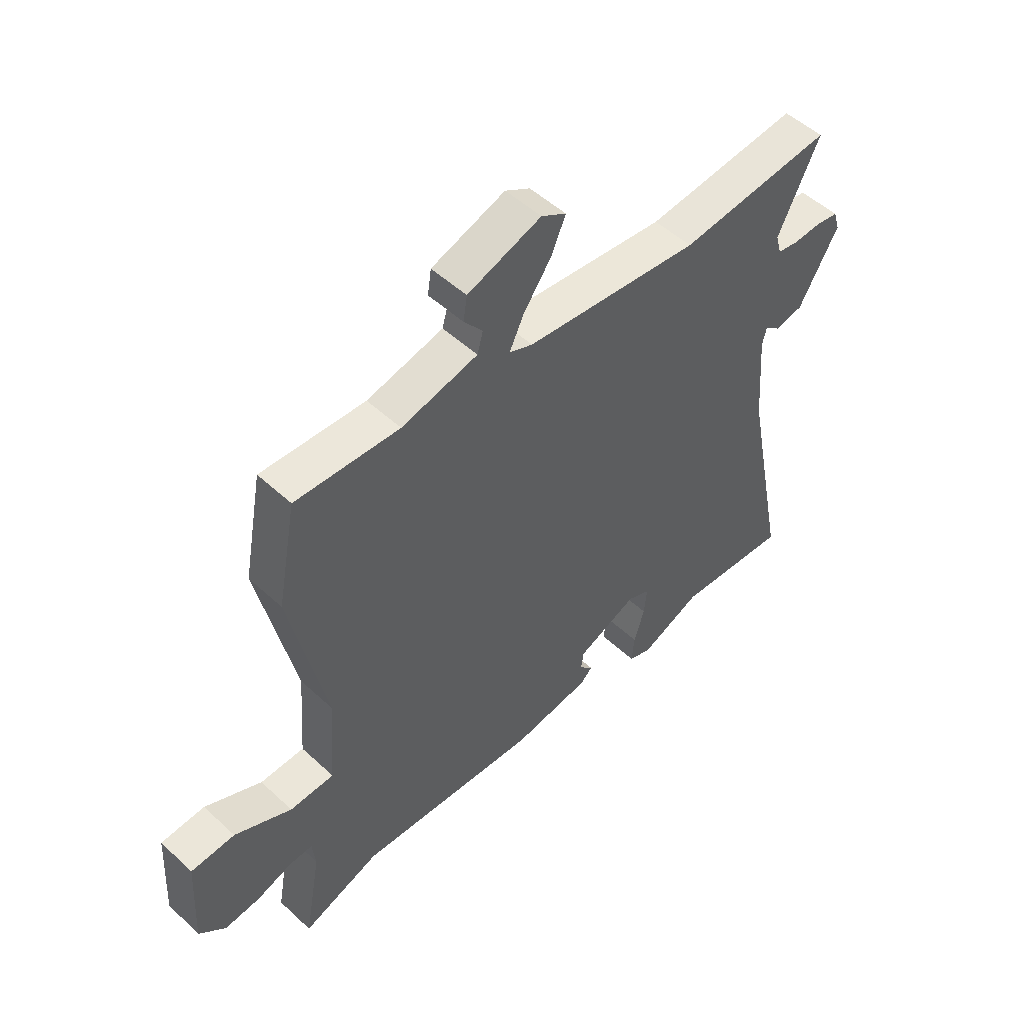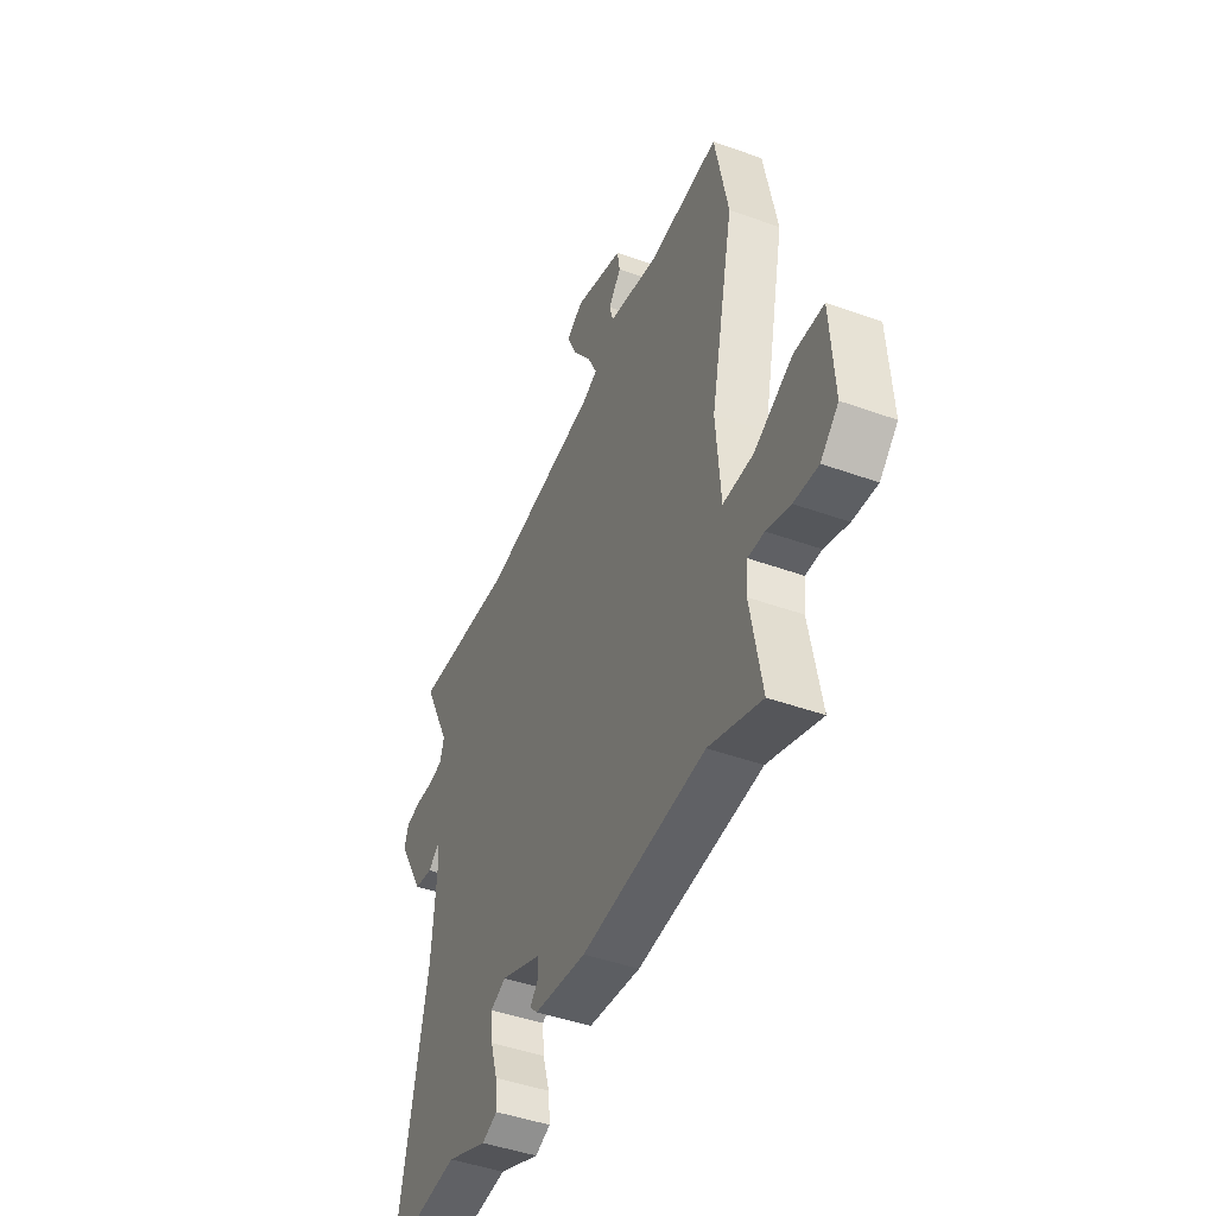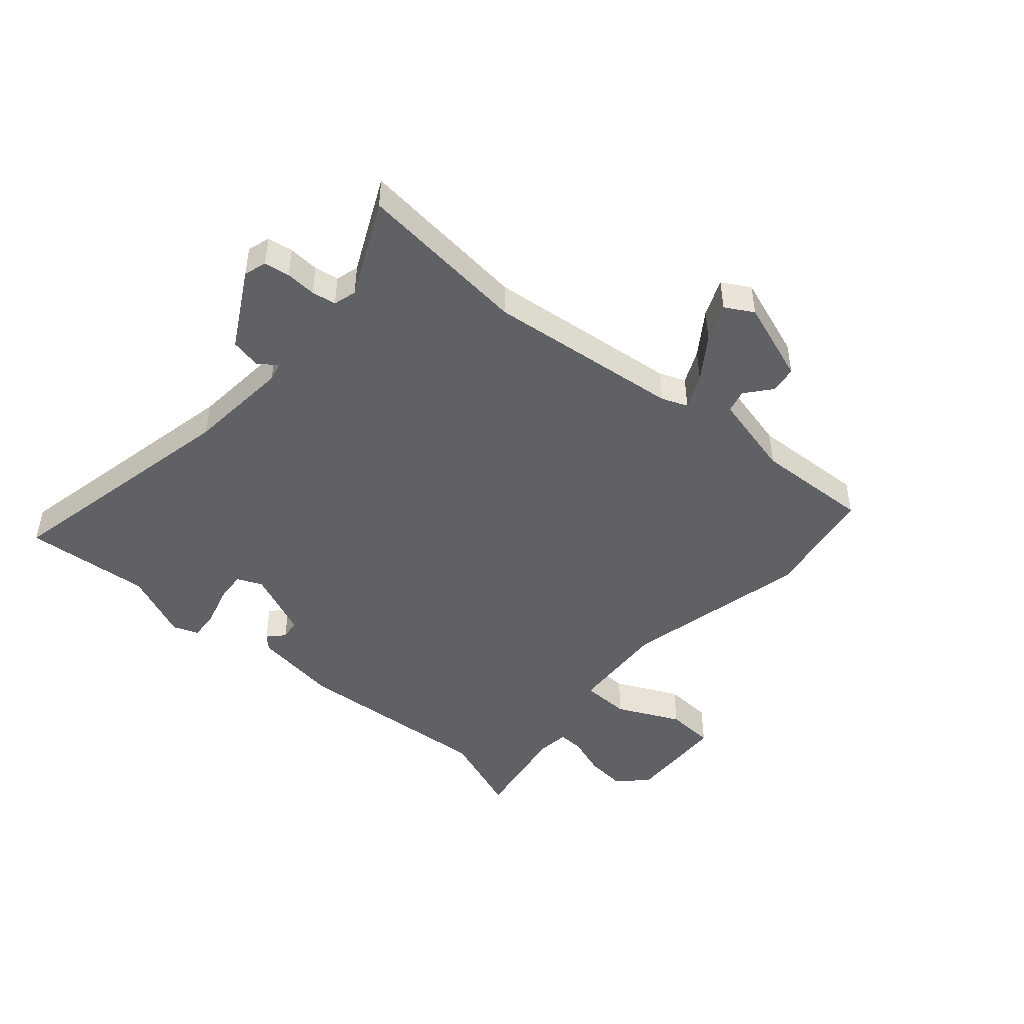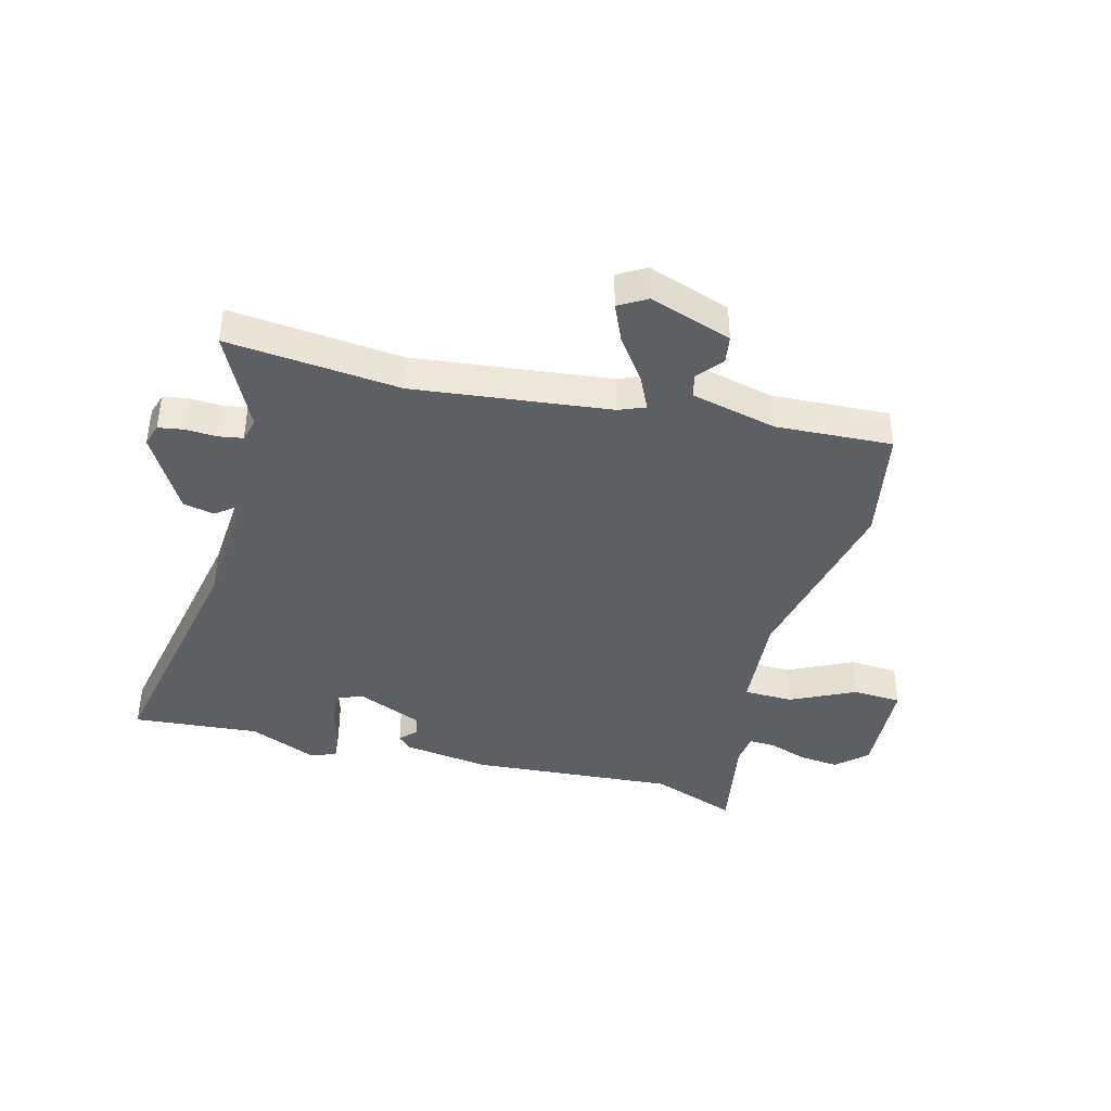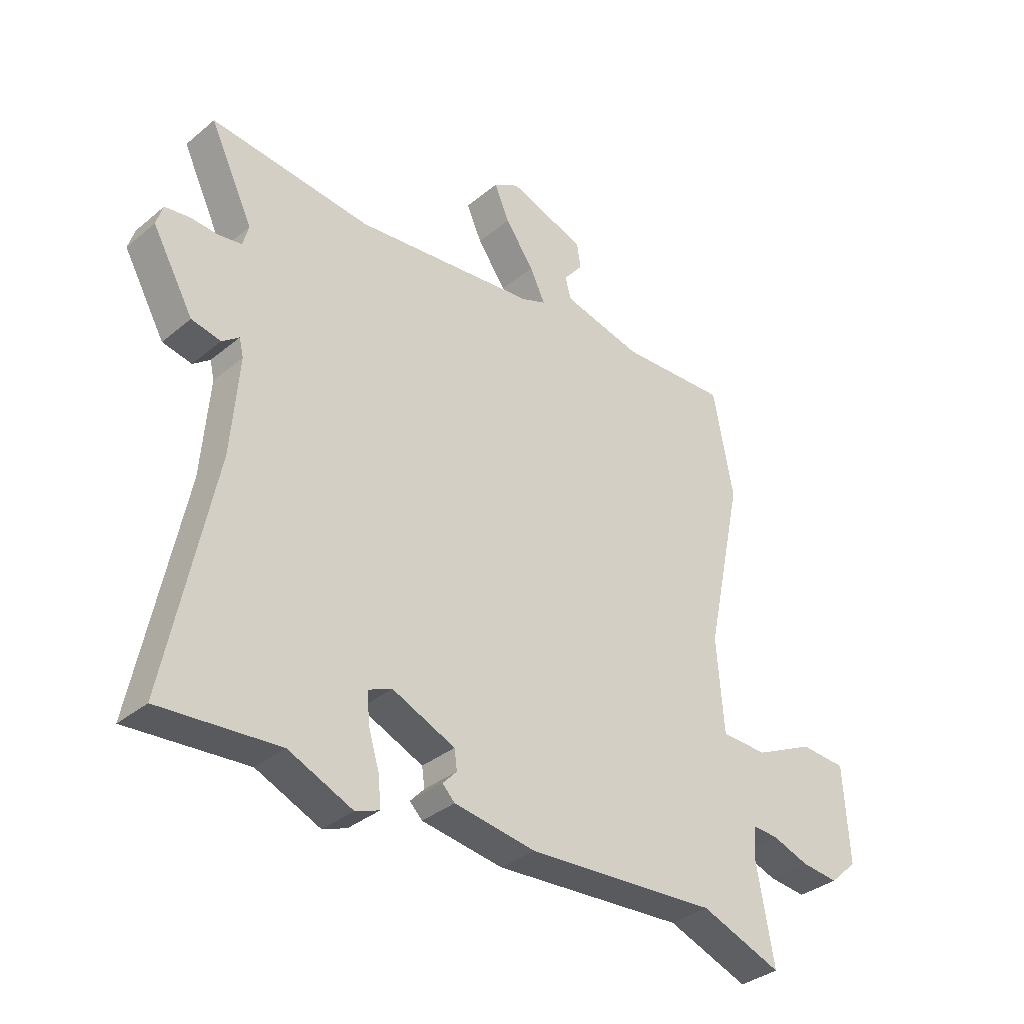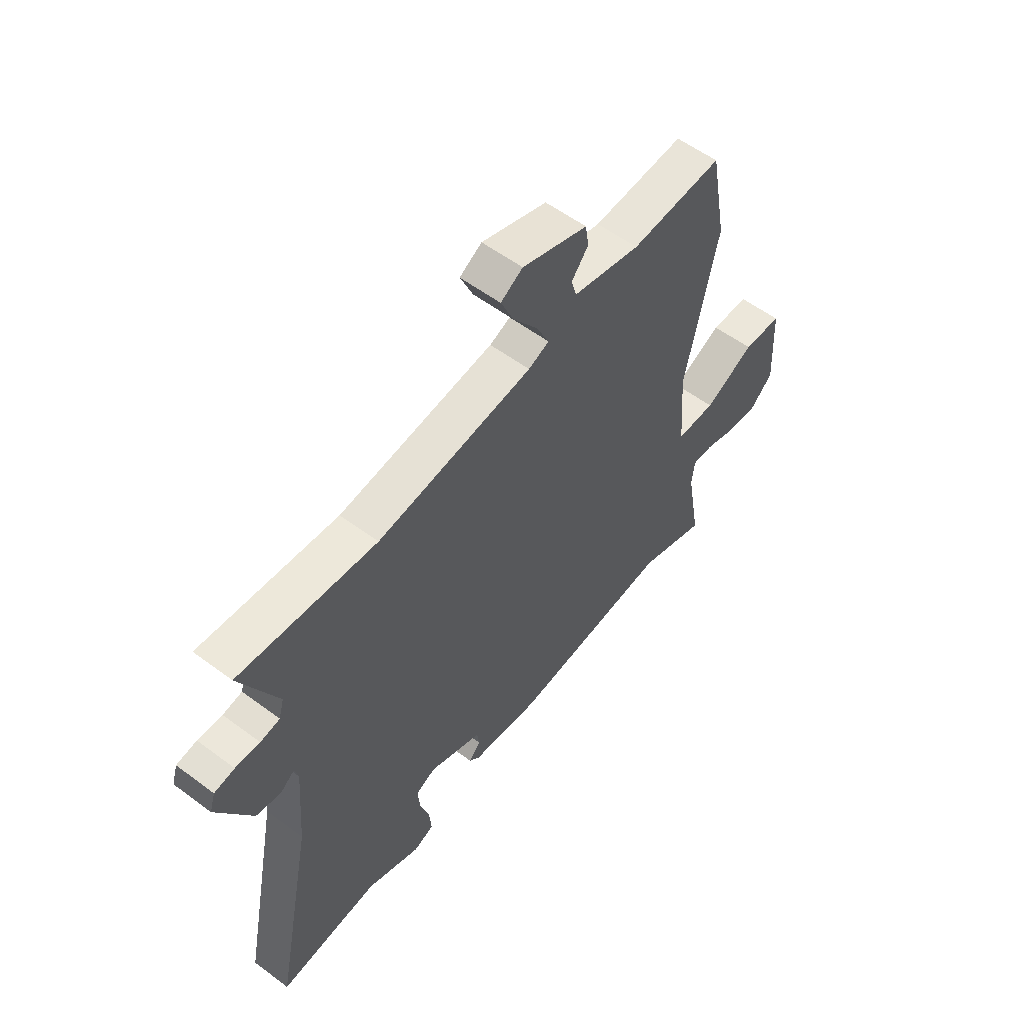
<metadata>
{"format":"obj","ext":"obj","renderer":"f3d","projection":"perspective","resolution":1024,"background":"white","views":[{"elev":51.3,"azim":135.1,"up":"+Z"},{"elev":-45.5,"azim":67.5,"up":"+Z"},{"elev":-46.3,"azim":-41.3,"up":"+Y"},{"elev":-40.6,"azim":-14.6,"up":"+Y"},{"elev":-34.9,"azim":-42.4,"up":"+Z"},{"elev":56.7,"azim":-52.1,"up":"+Z"}]}
</metadata>
<code>
v -0.393 0.07 -0.491
v -0.612 0.07 -0.509
v -0.526 0.07 -0.079
v -0.512 0.07 0.1
v -0.52 0.07 0.133
v -0.551 0.07 0.109
v -0.605 0.07 0.12
v -0.681 0.07 0.254
v -0.669 0.07 0.293
v -0.625 0.07 0.3
v -0.572 0.07 0.297
v -0.53 0.07 0.304
v -0.519 0.07 0.344
v -0.599 0.07 0.51
v -0.302 0.07 0.48
v 0.035 0.07 0.518
v 0.08 0.07 0.536
v 0.052 0.07 0.595
v -0.001 0.07 0.669
v -0.029 0.07 0.733
v 0.019 0.07 0.761
v 0.161 0.07 0.712
v 0.168 0.07 0.665
v 0.132 0.07 0.62
v 0.143 0.07 0.58
v 0.29 0.07 0.545
v 0.49 0.07 0.555
v 0.527 0.07 0.358
v 0.458 0.07 0.035
v 0.471 0.07 -0.138
v 0.557 0.07 -0.14
v 0.667 0.07 -0.087
v 0.752 0.07 -0.092
v 0.762 0.07 -0.27
v 0.711 0.07 -0.317
v 0.642 0.07 -0.31
v 0.574 0.07 -0.286
v 0.528 0.07 -0.284
v 0.522 0.07 -0.34
v 0.554 0.07 -0.52
v 0.404 0.07 -0.464
v 0.051 0.07 -0.489
v -0.099 0.07 -0.467
v -0.122 0.07 -0.444
v -0.096 0.07 -0.416
v -0.101 0.07 -0.38
v -0.217 0.07 -0.33
v -0.261 0.07 -0.349
v -0.256 0.07 -0.404
v -0.236 0.07 -0.471
v -0.231 0.07 -0.525
v -0.275 0.07 -0.542
v -0.393 0 -0.491
v -0.612 0 -0.509
v -0.526 0 -0.079
v -0.512 0 0.1
v -0.52 0 0.133
v -0.551 0 0.109
v -0.605 0 0.12
v -0.681 0 0.254
v -0.669 0 0.293
v -0.625 0 0.3
v -0.572 0 0.297
v -0.53 0 0.304
v -0.519 0 0.344
v -0.599 0 0.51
v -0.302 0 0.48
v 0.035 0 0.518
v 0.08 0 0.536
v 0.052 0 0.595
v -0.001 0 0.669
v -0.029 0 0.733
v 0.019 0 0.761
v 0.161 0 0.712
v 0.168 0 0.665
v 0.132 0 0.62
v 0.143 0 0.58
v 0.29 0 0.545
v 0.49 0 0.555
v 0.527 0 0.358
v 0.458 0 0.035
v 0.471 0 -0.138
v 0.557 0 -0.14
v 0.667 0 -0.087
v 0.752 0 -0.092
v 0.762 0 -0.27
v 0.711 0 -0.317
v 0.642 0 -0.31
v 0.574 0 -0.286
v 0.528 0 -0.284
v 0.522 0 -0.34
v 0.554 0 -0.52
v 0.404 0 -0.464
v 0.051 0 -0.489
v -0.099 0 -0.467
v -0.122 0 -0.444
v -0.096 0 -0.416
v -0.101 0 -0.38
v -0.217 0 -0.33
v -0.261 0 -0.349
v -0.256 0 -0.404
v -0.236 0 -0.471
v -0.231 0 -0.525
v -0.275 0 -0.542
f 49 50 51 52
f 48 49 52 1
f 42 43 44 45
f 41 42 45 46
f 39 40 41
f 38 39 41 46
f 34 35 36 37
f 34 37 38
f 31 32 33 34
f 30 31 34 38
f 26 27 28 29
f 25 26 29 30
f 21 22 23 24
f 21 24 25
f 18 19 20 21
f 17 18 21 25
f 13 14 15
f 12 13 15 16
f 8 9 10 11
f 8 11 12
f 5 6 7 8
f 5 8 12
f 4 5 12 16
f 48 1 2 3
f 47 48 3 4
f 17 25 30 38
f 17 38 46 47
f 4 16 17 47
f 104 103 102 101
f 53 104 101 100
f 97 96 95 94
f 98 97 94 93
f 93 92 91
f 98 93 91 90
f 89 88 87 86
f 90 89 86
f 86 85 84 83
f 90 86 83 82
f 81 80 79 78
f 82 81 78 77
f 76 75 74 73
f 77 76 73
f 73 72 71 70
f 77 73 70 69
f 67 66 65
f 68 67 65 64
f 63 62 61 60
f 64 63 60
f 60 59 58 57
f 64 60 57
f 68 64 57 56
f 55 54 53 100
f 56 55 100 99
f 90 82 77 69
f 99 98 90 69
f 99 69 68 56
f 1 53 54 2
f 2 54 55 3
f 3 55 56 4
f 4 56 57 5
f 5 57 58 6
f 6 58 59 7
f 7 59 60 8
f 8 60 61 9
f 9 61 62 10
f 10 62 63 11
f 11 63 64 12
f 12 64 65 13
f 13 65 66 14
f 14 66 67 15
f 15 67 68 16
f 16 68 69 17
f 17 69 70 18
f 18 70 71 19
f 19 71 72 20
f 20 72 73 21
f 21 73 74 22
f 22 74 75 23
f 23 75 76 24
f 24 76 77 25
f 25 77 78 26
f 26 78 79 27
f 27 79 80 28
f 28 80 81 29
f 29 81 82 30
f 30 82 83 31
f 31 83 84 32
f 32 84 85 33
f 33 85 86 34
f 34 86 87 35
f 35 87 88 36
f 36 88 89 37
f 37 89 90 38
f 38 90 91 39
f 39 91 92 40
f 40 92 93 41
f 41 93 94 42
f 42 94 95 43
f 43 95 96 44
f 44 96 97 45
f 45 97 98 46
f 46 98 99 47
f 47 99 100 48
f 48 100 101 49
f 49 101 102 50
f 50 102 103 51
f 51 103 104 52
f 52 104 53 1

</code>
